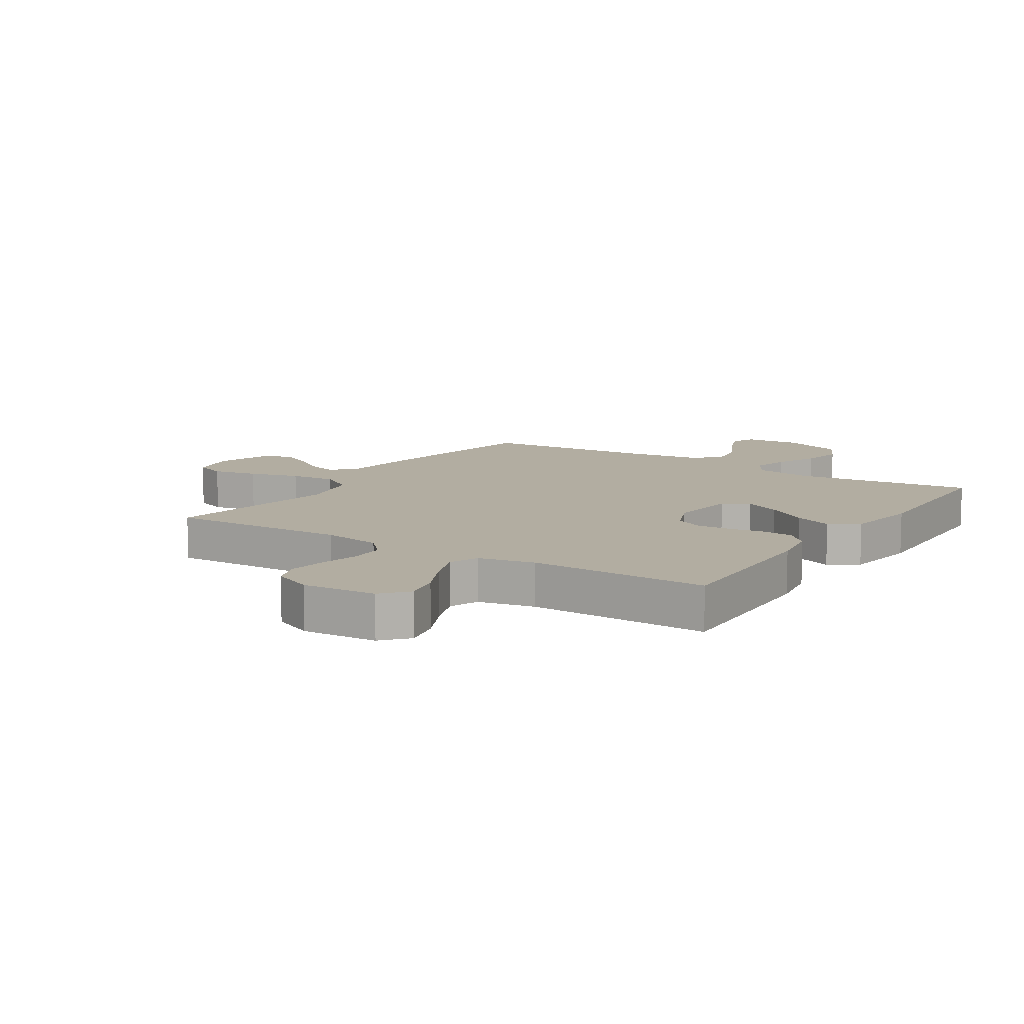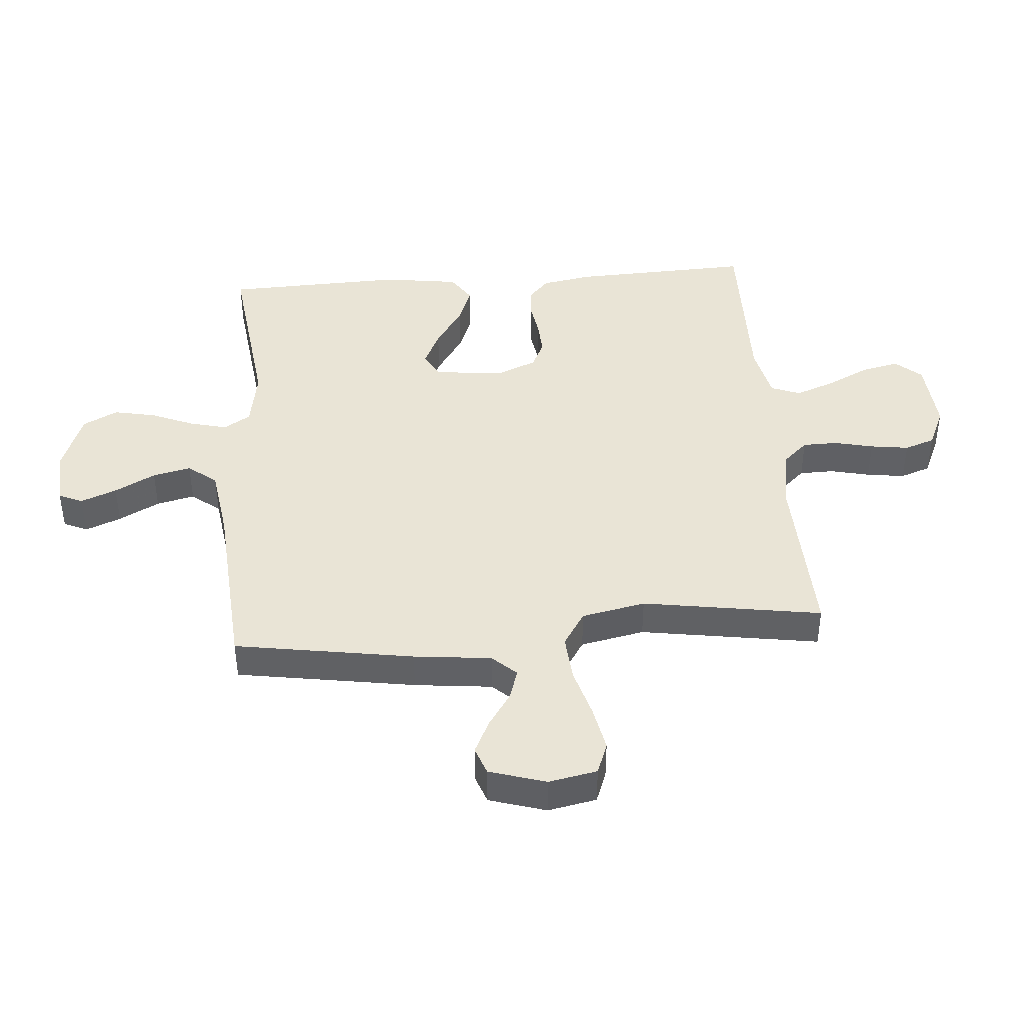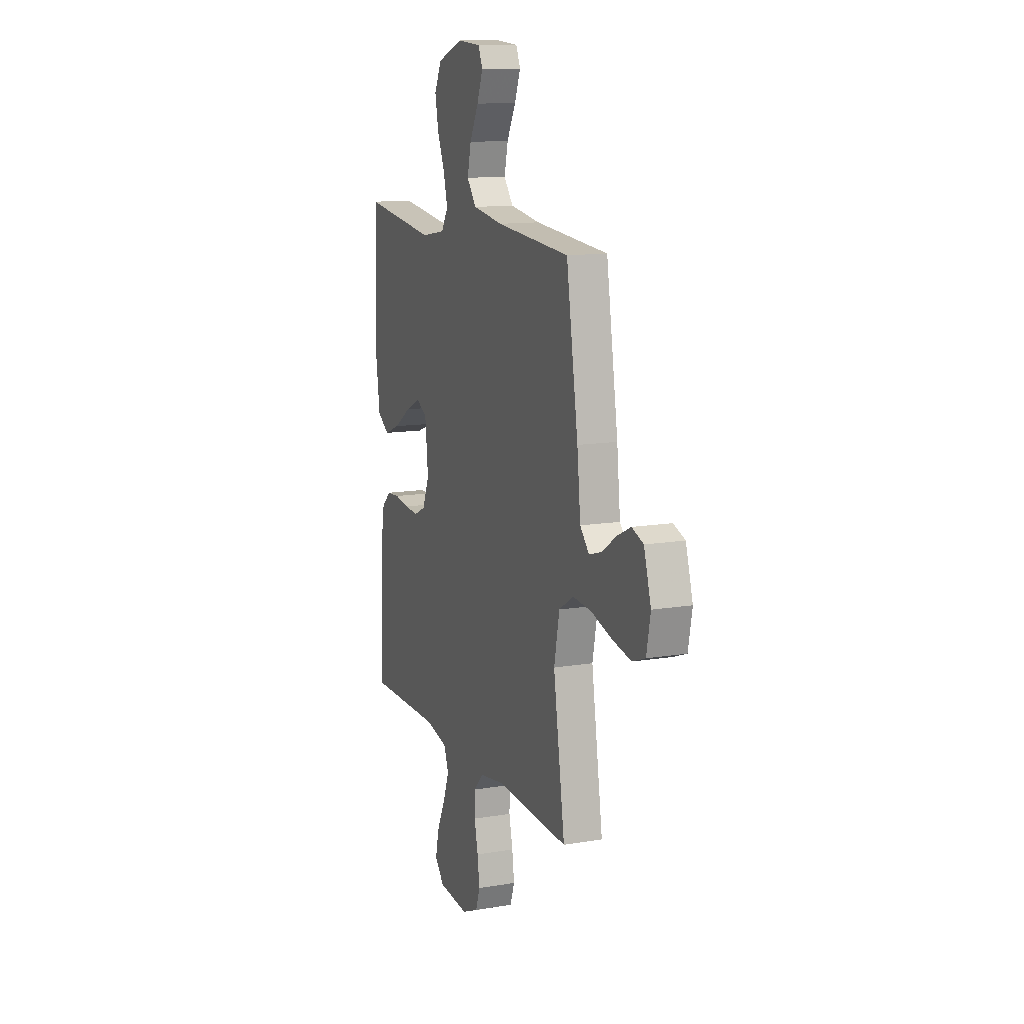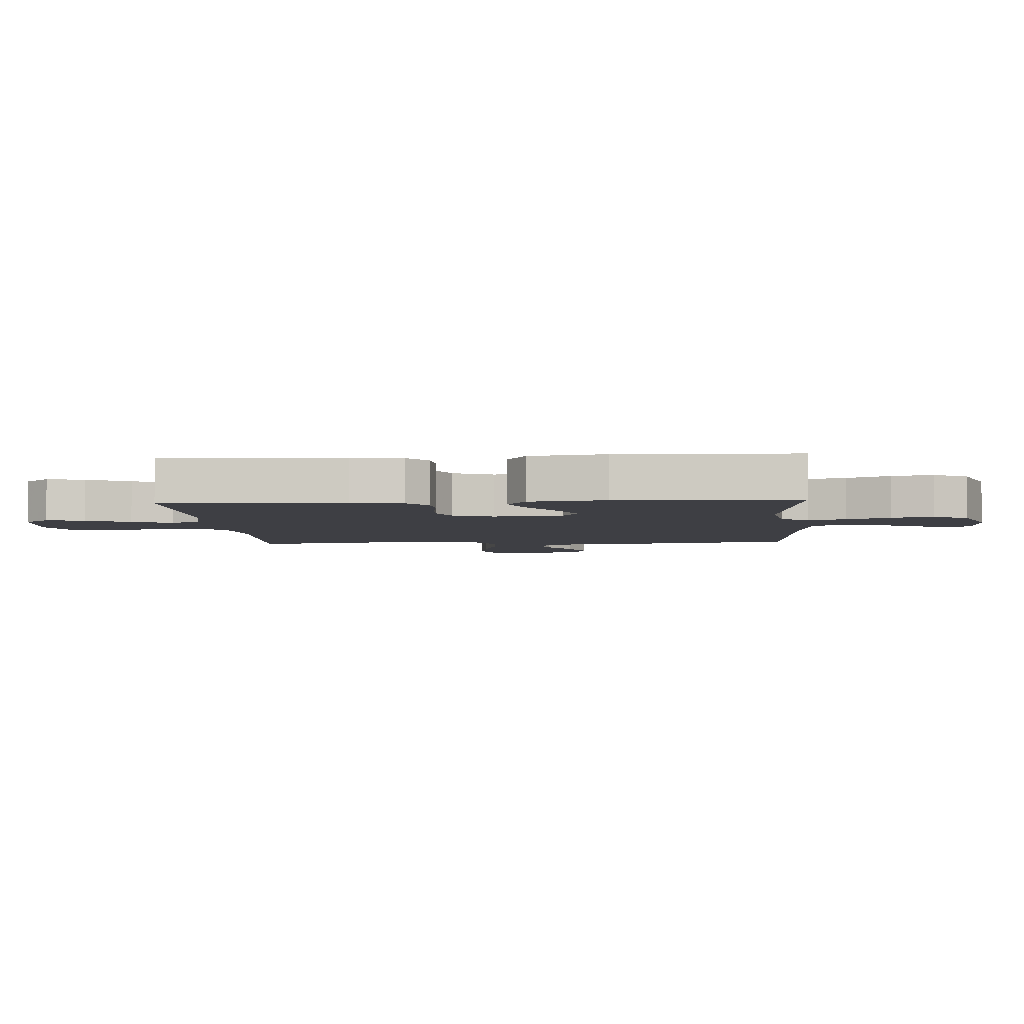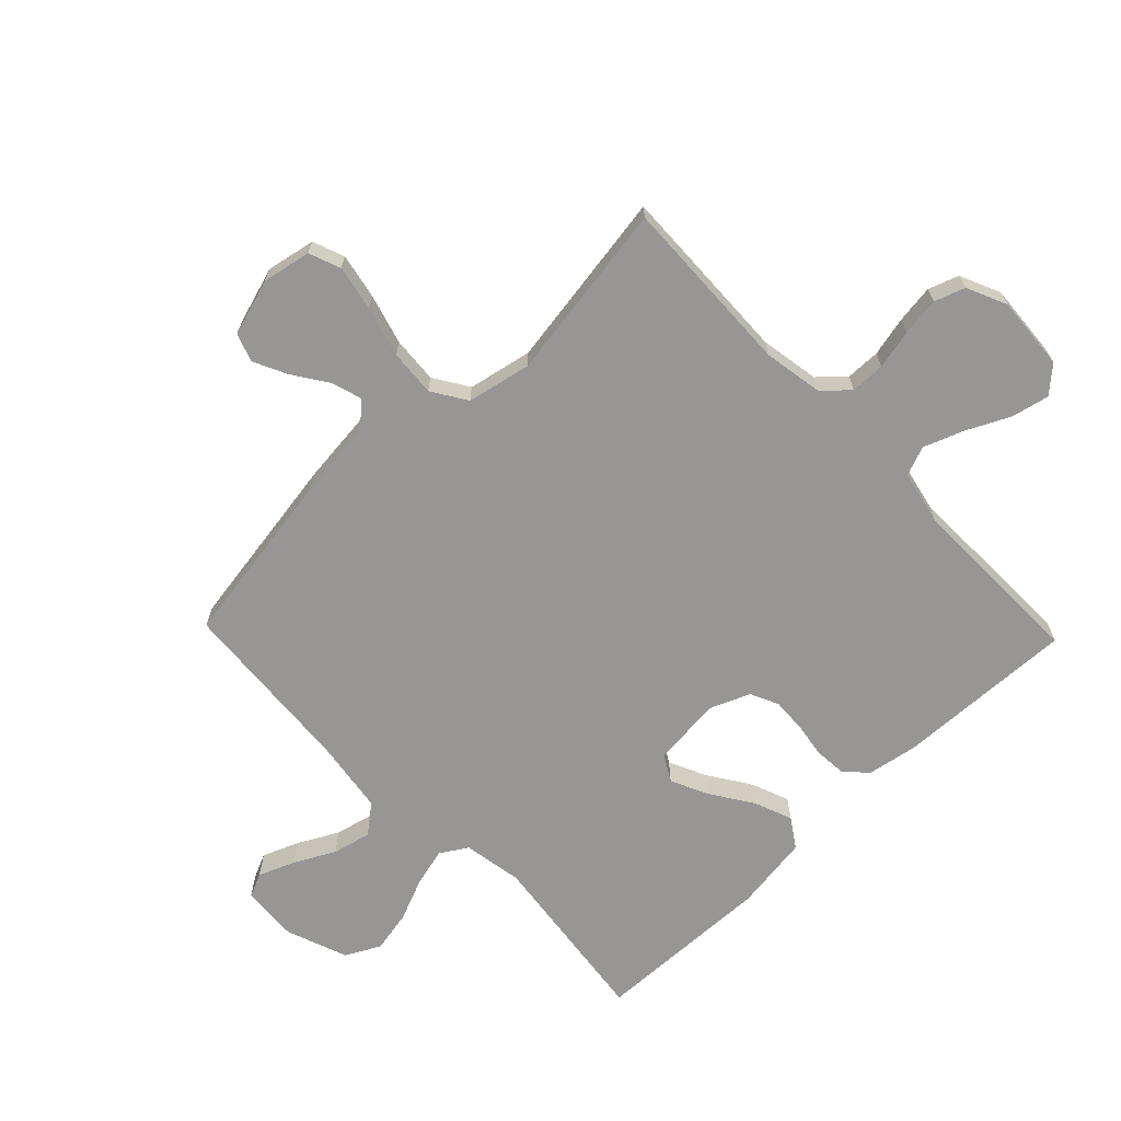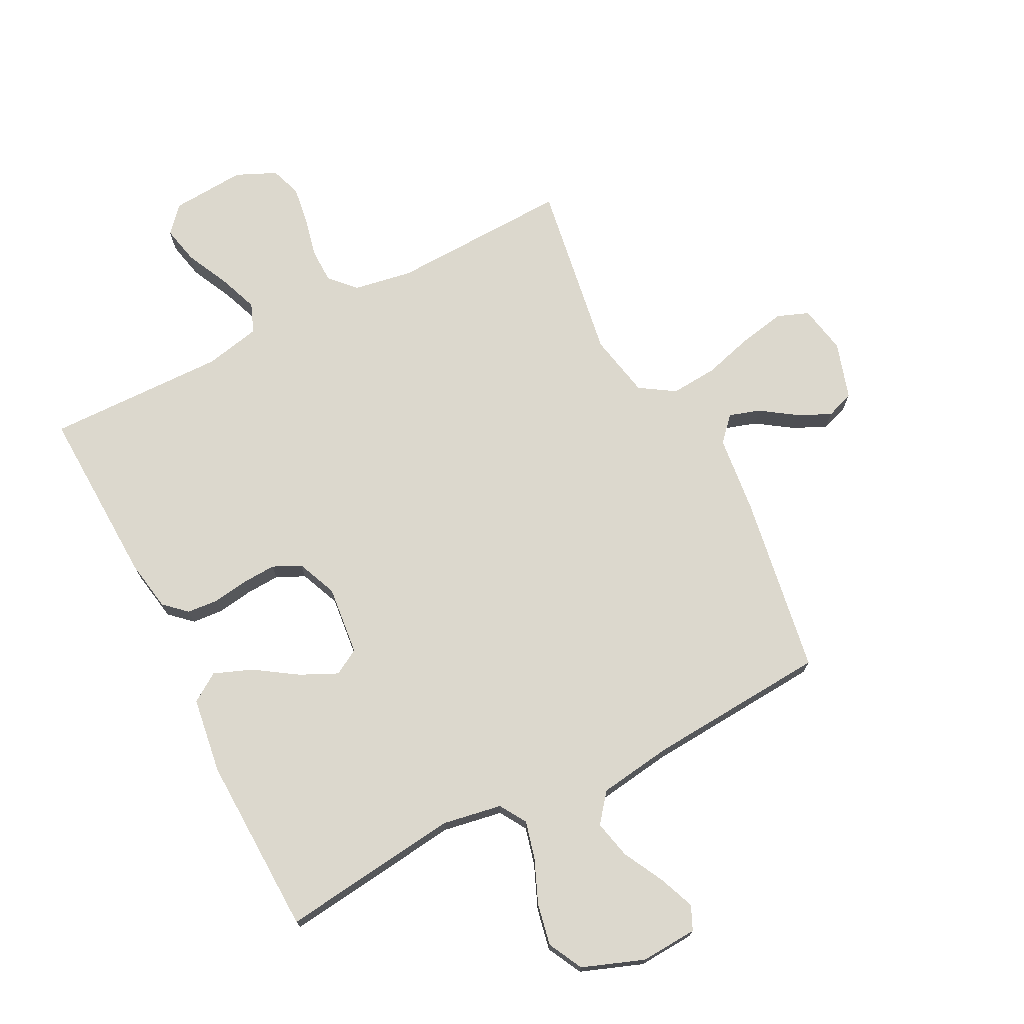
<metadata>
{"format":"obj","ext":"obj","renderer":"f3d","projection":"perspective","resolution":1024,"background":"white","views":[{"elev":10.5,"azim":-147.1,"up":"+Y"},{"elev":42.5,"azim":85.5,"up":"+Y"},{"elev":12.9,"azim":68.9,"up":"+Z"},{"elev":-4.4,"azim":-85.9,"up":"+Y"},{"elev":-67.8,"azim":133.9,"up":"+Y"},{"elev":72.6,"azim":-27.0,"up":"+Y"}]}
</metadata>
<code>
v -0.5 0.07 0.5
v -0.2 0.07 0.463
v -0.101 0.07 0.48
v -0.073 0.07 0.525
v -0.089 0.07 0.588
v -0.119 0.07 0.66
v -0.133 0.07 0.73
v -0.103 0.07 0.788
v 0 0.07 0.826
v 0.095 0.07 0.82
v 0.113 0.07 0.78
v 0.089 0.07 0.72
v 0.053 0.07 0.652
v 0.038 0.07 0.588
v 0.076 0.07 0.54
v 0.2 0.07 0.522
v 0.5 0.07 0.5
v 0.548 0.07 0.2
v 0.562 0.07 0.07
v 0.599 0.07 0.03
v 0.65 0.07 0.046
v 0.708 0.07 0.085
v 0.764 0.07 0.112
v 0.811 0.07 0.095
v 0.84 0.07 0
v 0.824 0.07 -0.081
v 0.771 0.07 -0.101
v 0.695 0.07 -0.086
v 0.611 0.07 -0.062
v 0.533 0.07 -0.056
v 0.475 0.07 -0.093
v 0.453 0.07 -0.2
v 0.5 0.07 -0.5
v 0.2 0.07 -0.489
v 0.101 0.07 -0.506
v 0.062 0.07 -0.548
v 0.061 0.07 -0.606
v 0.076 0.07 -0.672
v 0.085 0.07 -0.736
v 0.067 0.07 -0.787
v 0 0.07 -0.817
v -0.124 0.07 -0.808
v -0.162 0.07 -0.765
v -0.148 0.07 -0.702
v -0.113 0.07 -0.63
v -0.088 0.07 -0.564
v -0.107 0.07 -0.515
v -0.2 0.07 -0.495
v -0.5 0.07 -0.5
v -0.488 0.07 -0.2
v -0.473 0.07 -0.115
v -0.436 0.07 -0.081
v -0.384 0.07 -0.077
v -0.325 0.07 -0.086
v -0.268 0.07 -0.089
v -0.221 0.07 -0.067
v -0.193 0.07 0
v -0.205 0.07 0.116
v -0.248 0.07 0.141
v -0.31 0.07 0.112
v -0.38 0.07 0.066
v -0.444 0.07 0.041
v -0.492 0.07 0.073
v -0.51 0.07 0.2
v -0.5 0 0.5
v -0.2 0 0.463
v -0.101 0 0.48
v -0.073 0 0.525
v -0.089 0 0.588
v -0.119 0 0.66
v -0.133 0 0.73
v -0.103 0 0.788
v 0 0 0.826
v 0.095 0 0.82
v 0.113 0 0.78
v 0.089 0 0.72
v 0.053 0 0.652
v 0.038 0 0.588
v 0.076 0 0.54
v 0.2 0 0.522
v 0.5 0 0.5
v 0.548 0 0.2
v 0.562 0 0.07
v 0.599 0 0.03
v 0.65 0 0.046
v 0.708 0 0.085
v 0.764 0 0.112
v 0.811 0 0.095
v 0.84 0 0
v 0.824 0 -0.081
v 0.771 0 -0.101
v 0.695 0 -0.086
v 0.611 0 -0.062
v 0.533 0 -0.056
v 0.475 0 -0.093
v 0.453 0 -0.2
v 0.5 0 -0.5
v 0.2 0 -0.489
v 0.101 0 -0.506
v 0.062 0 -0.548
v 0.061 0 -0.606
v 0.076 0 -0.672
v 0.085 0 -0.736
v 0.067 0 -0.787
v 0 0 -0.817
v -0.124 0 -0.808
v -0.162 0 -0.765
v -0.148 0 -0.702
v -0.113 0 -0.63
v -0.088 0 -0.564
v -0.107 0 -0.515
v -0.2 0 -0.495
v -0.5 0 -0.5
v -0.488 0 -0.2
v -0.473 0 -0.115
v -0.436 0 -0.081
v -0.384 0 -0.077
v -0.325 0 -0.086
v -0.268 0 -0.089
v -0.221 0 -0.067
v -0.193 0 0
v -0.205 0 0.116
v -0.248 0 0.141
v -0.31 0 0.112
v -0.38 0 0.066
v -0.444 0 0.041
v -0.492 0 0.073
v -0.51 0 0.2
f 64 1 2
f 63 64 2
f 62 63 2
f 61 62 2
f 60 61 2
f 59 60 2 3
f 58 59 3 4
f 57 58 4
f 52 53 54
f 51 52 54
f 50 51 54
f 49 50 54
f 48 49 54
f 47 48 54 55
f 46 47 55 56
f 43 44 45
f 42 43 45
f 41 42 45
f 40 41 45
f 39 40 45
f 38 39 45
f 37 38 45
f 36 37 45 46
f 46 56 57
f 36 46 57
f 35 36 57
f 32 33 34
f 35 57 4
f 34 35 4
f 32 34 4
f 31 32 4
f 27 28 29
f 26 27 29
f 25 26 29
f 24 25 29
f 23 24 29
f 22 23 29
f 21 22 29
f 20 21 29 30
f 16 17 18 19
f 15 16 19
f 31 4 5
f 30 31 5
f 20 30 5
f 19 20 5
f 15 19 5
f 11 12 13
f 10 11 13
f 9 10 13
f 8 9 13 14
f 5 6 7
f 15 5 7
f 14 15 7
f 7 8 14
f 66 65 128
f 66 128 127
f 66 127 126
f 66 126 125
f 66 125 124
f 67 66 124 123
f 68 67 123 122
f 68 122 121
f 118 117 116
f 118 116 115
f 118 115 114
f 118 114 113
f 118 113 112
f 119 118 112 111
f 120 119 111 110
f 109 108 107
f 109 107 106
f 109 106 105
f 109 105 104
f 109 104 103
f 109 103 102
f 109 102 101
f 110 109 101 100
f 121 120 110
f 121 110 100
f 121 100 99
f 98 97 96
f 68 121 99
f 68 99 98
f 68 98 96
f 68 96 95
f 93 92 91
f 93 91 90
f 93 90 89
f 93 89 88
f 93 88 87
f 93 87 86
f 93 86 85
f 94 93 85 84
f 83 82 81 80
f 83 80 79
f 69 68 95
f 69 95 94
f 69 94 84
f 69 84 83
f 69 83 79
f 77 76 75
f 77 75 74
f 77 74 73
f 78 77 73 72
f 71 70 69
f 71 69 79
f 71 79 78
f 78 72 71
f 1 65 66 2
f 2 66 67 3
f 3 67 68 4
f 4 68 69 5
f 5 69 70 6
f 6 70 71 7
f 7 71 72 8
f 8 72 73 9
f 9 73 74 10
f 10 74 75 11
f 11 75 76 12
f 12 76 77 13
f 13 77 78 14
f 14 78 79 15
f 15 79 80 16
f 16 80 81 17
f 17 81 82 18
f 18 82 83 19
f 19 83 84 20
f 20 84 85 21
f 21 85 86 22
f 22 86 87 23
f 23 87 88 24
f 24 88 89 25
f 25 89 90 26
f 26 90 91 27
f 27 91 92 28
f 28 92 93 29
f 29 93 94 30
f 30 94 95 31
f 31 95 96 32
f 32 96 97 33
f 33 97 98 34
f 34 98 99 35
f 35 99 100 36
f 36 100 101 37
f 37 101 102 38
f 38 102 103 39
f 39 103 104 40
f 40 104 105 41
f 41 105 106 42
f 42 106 107 43
f 43 107 108 44
f 44 108 109 45
f 45 109 110 46
f 46 110 111 47
f 47 111 112 48
f 48 112 113 49
f 49 113 114 50
f 50 114 115 51
f 51 115 116 52
f 52 116 117 53
f 53 117 118 54
f 54 118 119 55
f 55 119 120 56
f 56 120 121 57
f 57 121 122 58
f 58 122 123 59
f 59 123 124 60
f 60 124 125 61
f 61 125 126 62
f 62 126 127 63
f 63 127 128 64
f 64 128 65 1

</code>
